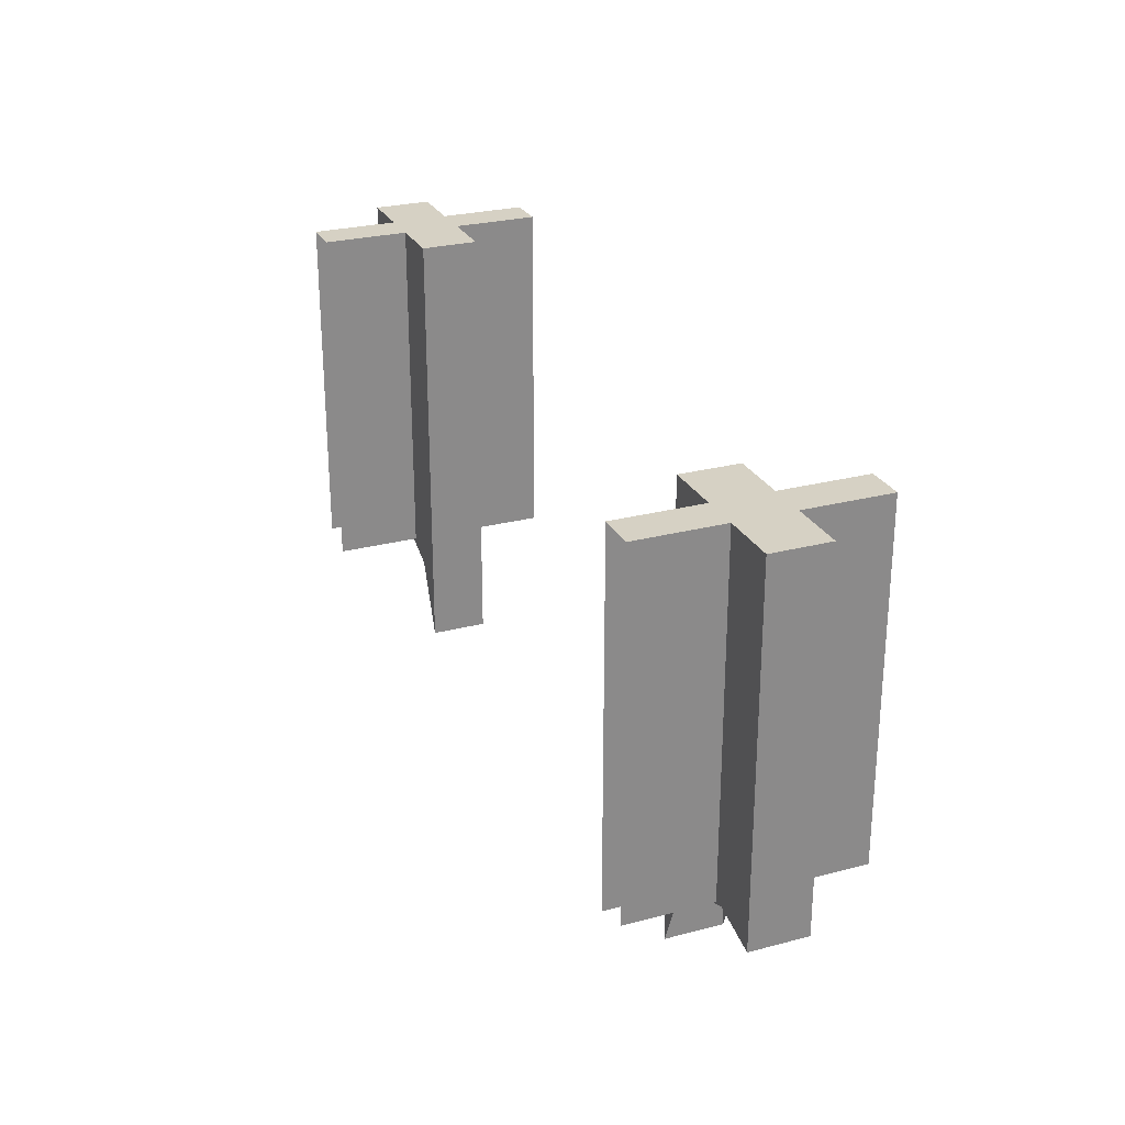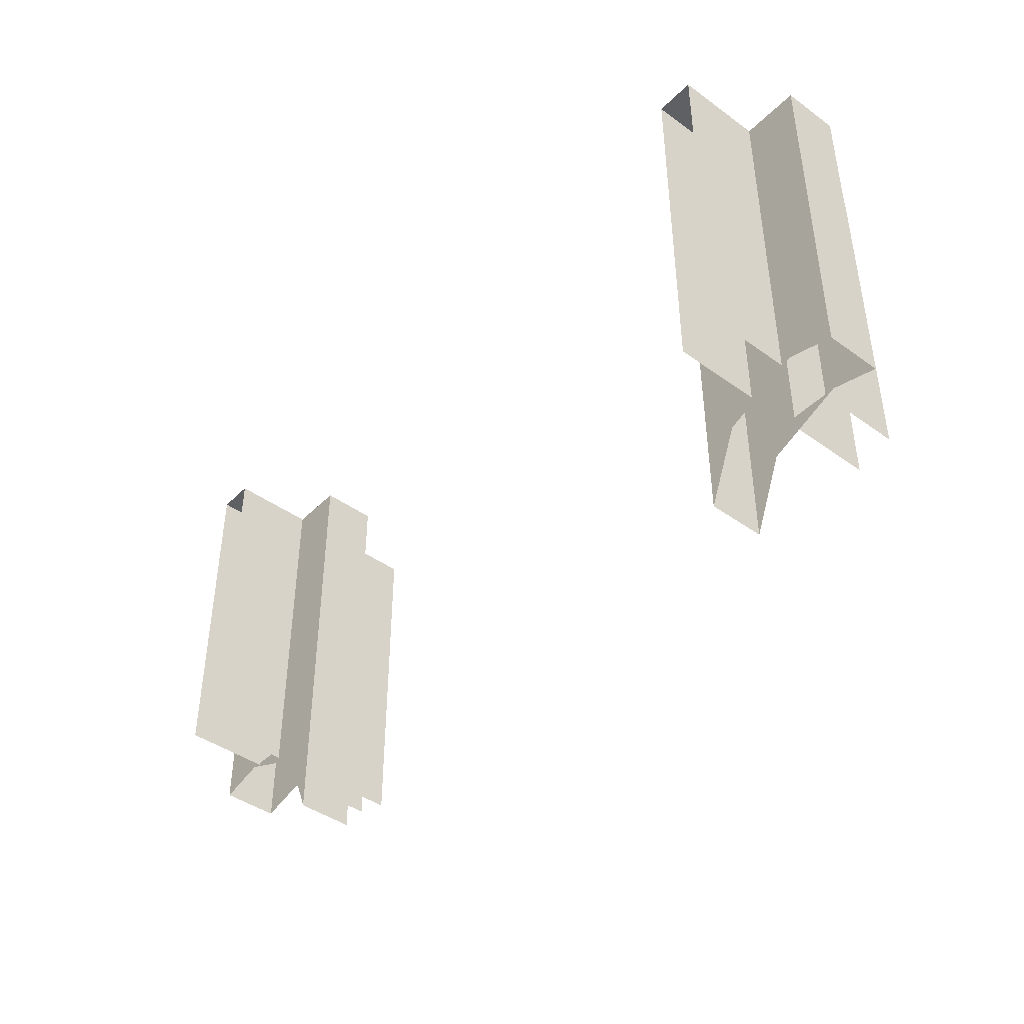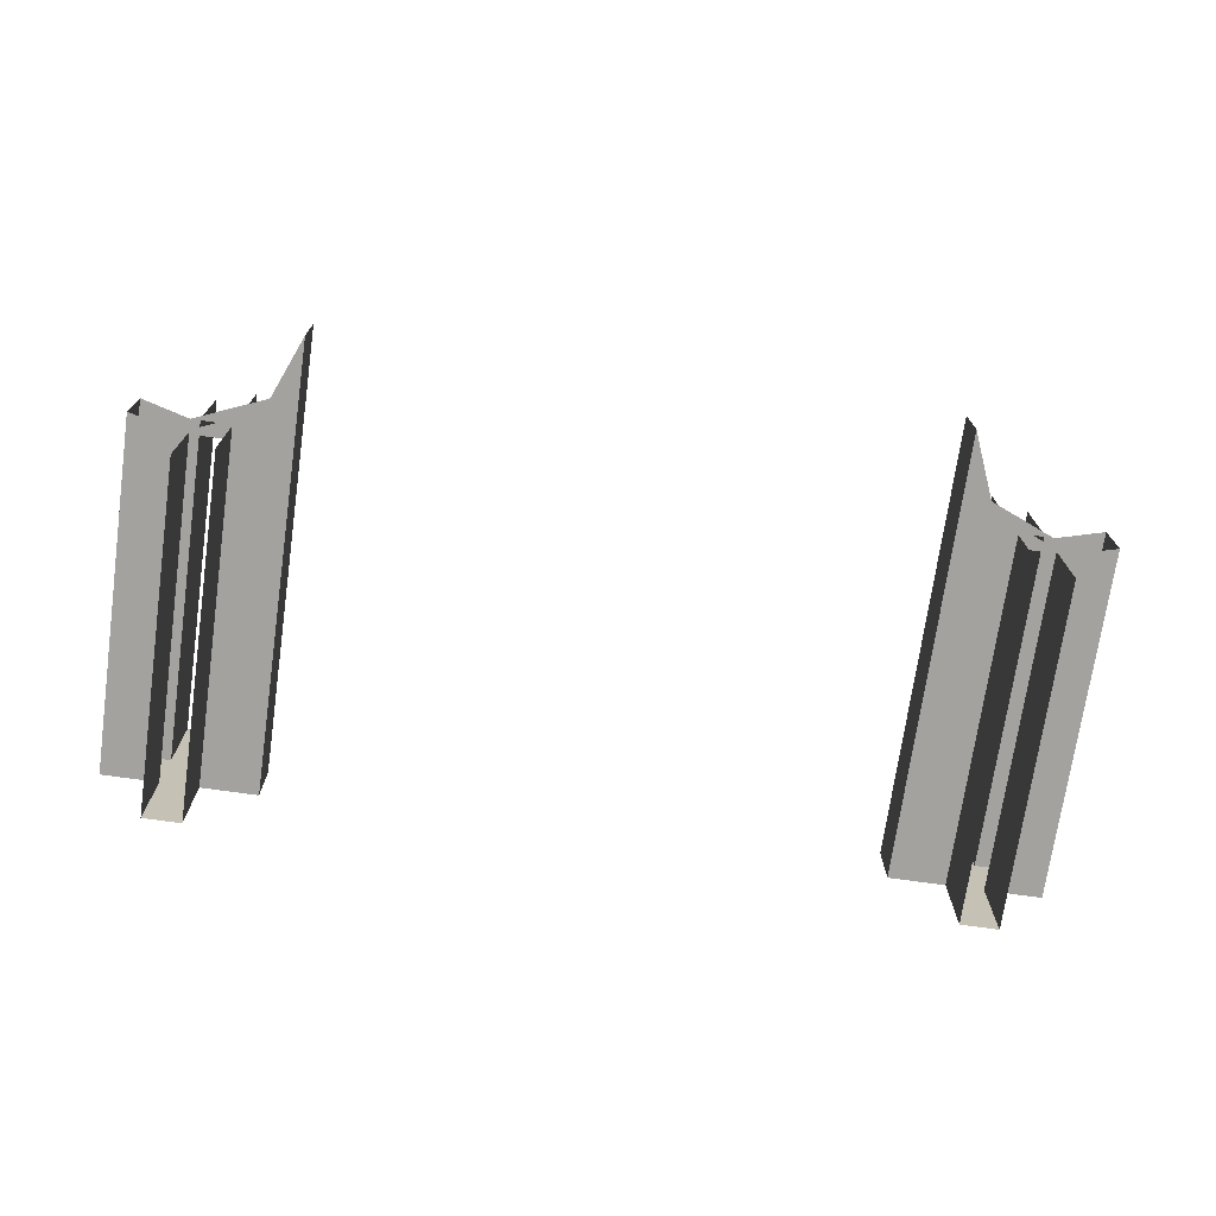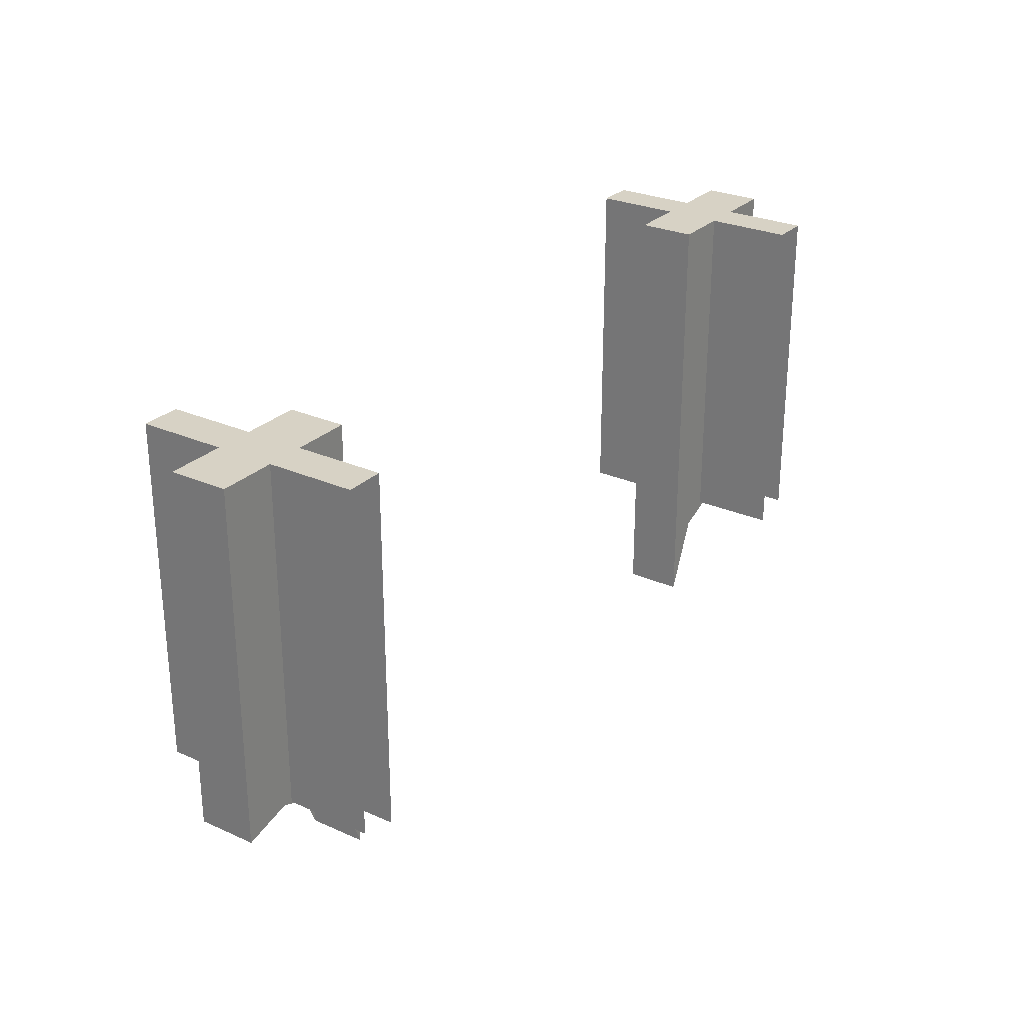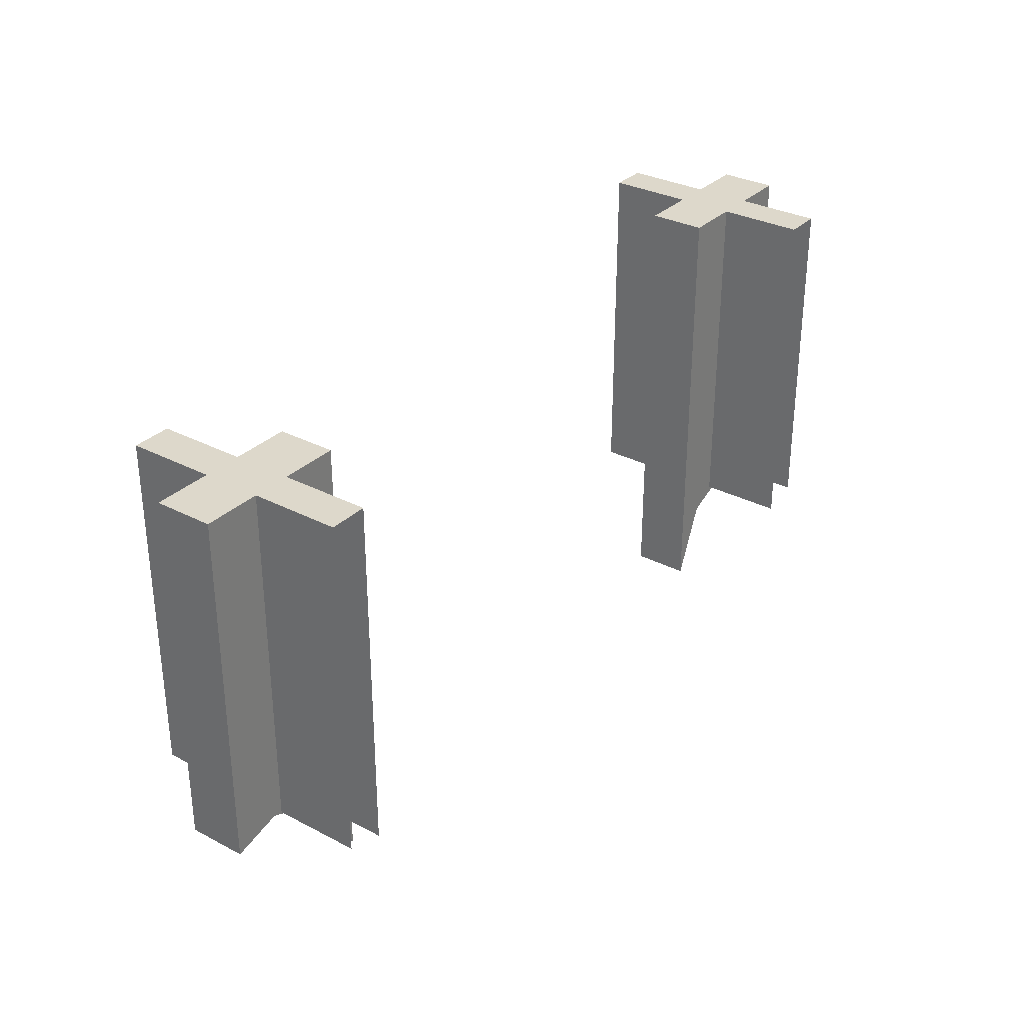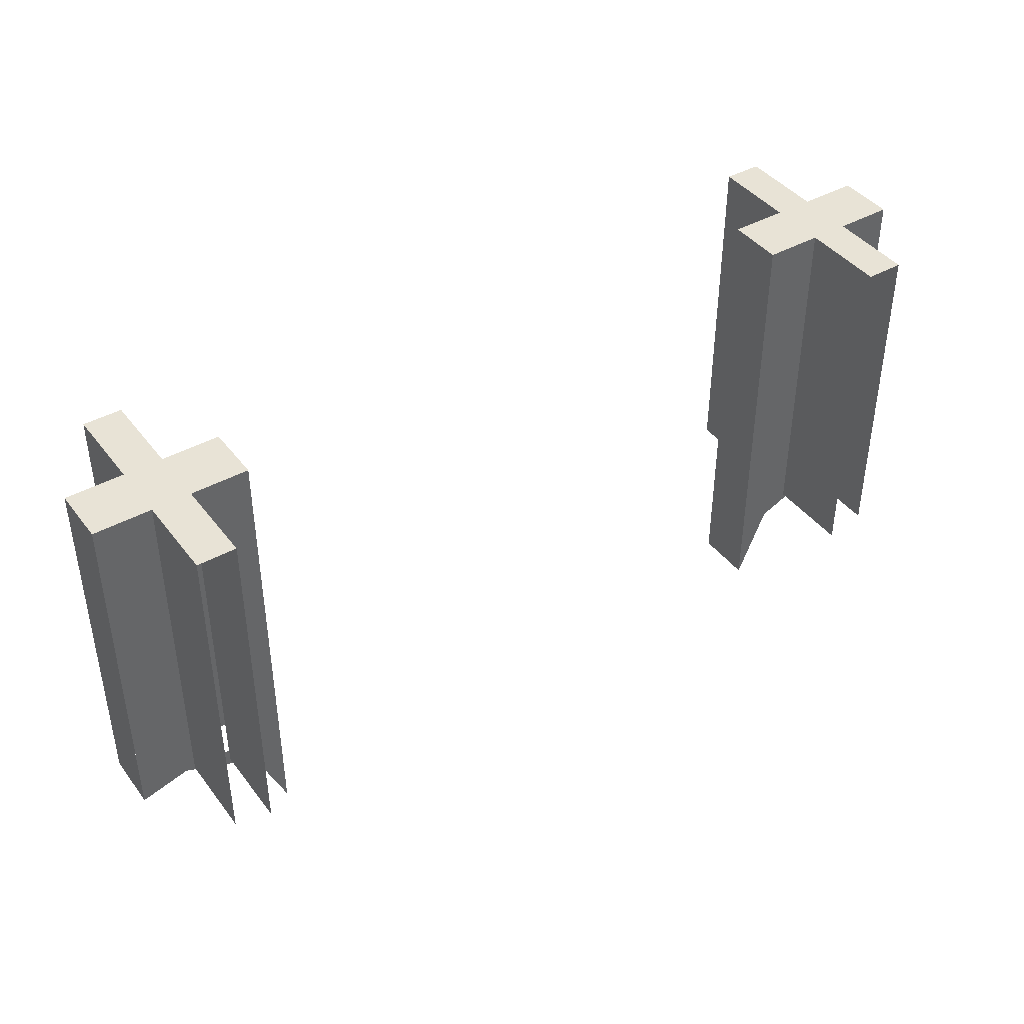
<metadata>
{"format":"obj","ext":"obj","renderer":"f3d","projection":"perspective","resolution":1024,"background":"white","views":[{"elev":26.6,"azim":-112.4,"up":"+Y"},{"elev":-42.7,"azim":49.4,"up":"+Y"},{"elev":-72.4,"azim":-8.1,"up":"+Z"},{"elev":27.3,"azim":-55.6,"up":"+Y"},{"elev":31.5,"azim":-53.5,"up":"+Y"},{"elev":41.8,"azim":146.0,"up":"+Y"}]}
</metadata>
<code>
v 0.95 2.375 -0.3
v 0.95 1.441 -0.3
v 0.95 1.441 -0.075
v 0.95 2.375 -0.075
v 0.95 2.375 0.075
v 0.95 1.441 0.075
v 0.95 1.441 0.3
v 0.95 2.375 0.3
v 1.05 2.375 0.3
v 1.05 1.47 0.3
v 1.05 1.47 0.075
v 1.05 2.375 0.075
v 1.05 2.375 -0.075
v 1.05 1.47 -0.075
v 1.05 1.47 -0.3
v 1.05 2.375 -0.3
v 1.05 2.375 0.3
v 1.05 2.375 -0.3
v 0.95 2.375 -0.3
v 0.95 2.375 0.3
v 1.05 2.375 0.075
v 1.2 2.375 0.075
v 1.2 2.375 -0.075
v 1.05 2.375 -0.075
v 0.8 2.375 0.075
v 0.95 2.375 0.075
v 0.95 2.375 -0.075
v 0.8 2.375 -0.075
v 1.2 2.375 0.075
v 1.2 1.441 0.075
v 1.2 1.441 -0.075
v 1.2 2.375 -0.075
v 0.8 2.375 -0.075
v 0.8 1.2 -0.075
v 0.8 1.2 0.075
v 0.8 2.375 0.075
v 1.2 1.475 0.075
v 1.075 1.475 0.075
v 1.2 1.441 0.075
v 1.2 1.441 -0.075
v 1.075 1.475 -0.075
v 1.2 1.475 -0.075
v 0.8 1.475 0.075
v 0.8805 1.394 0.075
v 0.8 1.2 0.075
v 0.8 1.475 0.075
v 1.075 1.475 0.075
v 0.8805 1.394 0.075
v 0.8 1.475 -0.075
v 0.8805 1.394 -0.075
v 0.8 1.2 -0.075
v 0.8 1.475 -0.075
v 1.075 1.475 -0.075
v 0.8805 1.394 -0.075
v 1.2 2.375 -0.075
v 1.2 1.475 -0.075
v 1.05 1.475 -0.075
v 1.05 2.375 -0.075
v 0.95 2.375 -0.075
v 0.95 1.475 -0.075
v 0.8 1.475 -0.075
v 0.8 2.375 -0.075
v 0.8 2.375 0.075
v 0.8 1.475 0.075
v 0.95 1.475 0.075
v 0.95 2.375 0.075
v 1.05 2.375 0.075
v 1.05 1.475 0.075
v 1.2 1.475 0.075
v 1.2 2.375 0.075
v -0.95 2.375 0.3
v -0.95 1.441 0.3
v -0.95 1.441 0.075
v -0.95 2.375 0.075
v -0.95 2.375 -0.075
v -0.95 1.441 -0.075
v -0.95 1.441 -0.3
v -0.95 2.375 -0.3
v -1.05 2.375 -0.3
v -1.05 1.47 -0.3
v -1.05 1.47 -0.075
v -1.05 2.375 -0.075
v -1.05 2.375 0.075
v -1.05 1.47 0.075
v -1.05 1.47 0.3
v -1.05 2.375 0.3
v -1.05 2.375 -0.3
v -1.05 2.375 0.3
v -0.95 2.375 0.3
v -0.95 2.375 -0.3
v -1.05 2.375 -0.075
v -1.2 2.375 -0.075
v -1.2 2.375 0.075
v -1.05 2.375 0.075
v -0.8 2.375 -0.075
v -0.95 2.375 -0.075
v -0.95 2.375 0.075
v -0.8 2.375 0.075
v -1.2 2.375 -0.075
v -1.2 1.441 -0.075
v -1.2 1.441 0.075
v -1.2 2.375 0.075
v -0.8 2.375 0.075
v -0.8 1.2 0.075
v -0.8 1.2 -0.075
v -0.8 2.375 -0.075
v -1.2 1.475 -0.075
v -1.075 1.475 -0.075
v -1.2 1.441 -0.075
v -1.2 1.441 0.075
v -1.075 1.475 0.075
v -1.2 1.475 0.075
v -0.8 1.475 -0.075
v -0.8805 1.394 -0.075
v -0.8 1.2 -0.075
v -0.8 1.475 -0.075
v -1.075 1.475 -0.075
v -0.8805 1.394 -0.075
v -0.8 1.475 0.075
v -0.8805 1.394 0.075
v -0.8 1.2 0.075
v -0.8 1.475 0.075
v -1.075 1.475 0.075
v -0.8805 1.394 0.075
v -1.2 2.375 0.075
v -1.2 1.475 0.075
v -1.05 1.475 0.075
v -1.05 2.375 0.075
v -0.95 2.375 0.075
v -0.95 1.475 0.075
v -0.8 1.475 0.075
v -0.8 2.375 0.075
v -0.8 2.375 -0.075
v -0.8 1.475 -0.075
v -0.95 1.475 -0.075
v -0.95 2.375 -0.075
v -1.05 2.375 -0.075
v -1.05 1.475 -0.075
v -1.2 1.475 -0.075
v -1.2 2.375 -0.075
g mesh7100805
f 1 2 3
f 3 4 1
f 5 6 7
f 7 8 5
f 9 10 11
f 11 12 9
f 13 14 15
f 15 16 13
f 17 18 19
f 19 20 17
f 21 22 23
f 23 24 21
f 25 26 27
f 27 28 25
f 29 30 31
f 31 32 29
f 33 34 35
f 35 36 33
f 37 38 39
f 40 41 42
g mesh7100807
f 43 45 44
f 46 48 47
g mesh7100810
f 49 50 51
f 52 53 54
f 55 56 57
f 57 58 55
f 59 60 61
f 61 62 59
f 63 64 65
f 65 66 63
f 67 68 69
f 69 70 67
f 71 72 73
f 73 74 71
f 75 76 77
f 77 78 75
f 79 80 81
f 81 82 79
f 83 84 85
f 85 86 83
f 87 88 89
f 89 90 87
f 91 92 93
f 93 94 91
f 95 96 97
f 97 98 95
f 99 100 101
f 101 102 99
f 103 104 105
f 105 106 103
f 107 108 109
f 110 111 112
g mesh7100813
f 113 115 114
f 116 118 117
g mesh7100816
f 119 120 121
f 122 123 124
f 125 126 127
f 127 128 125
f 129 130 131
f 131 132 129
f 133 134 135
f 135 136 133
f 137 138 139
f 139 140 137

</code>
